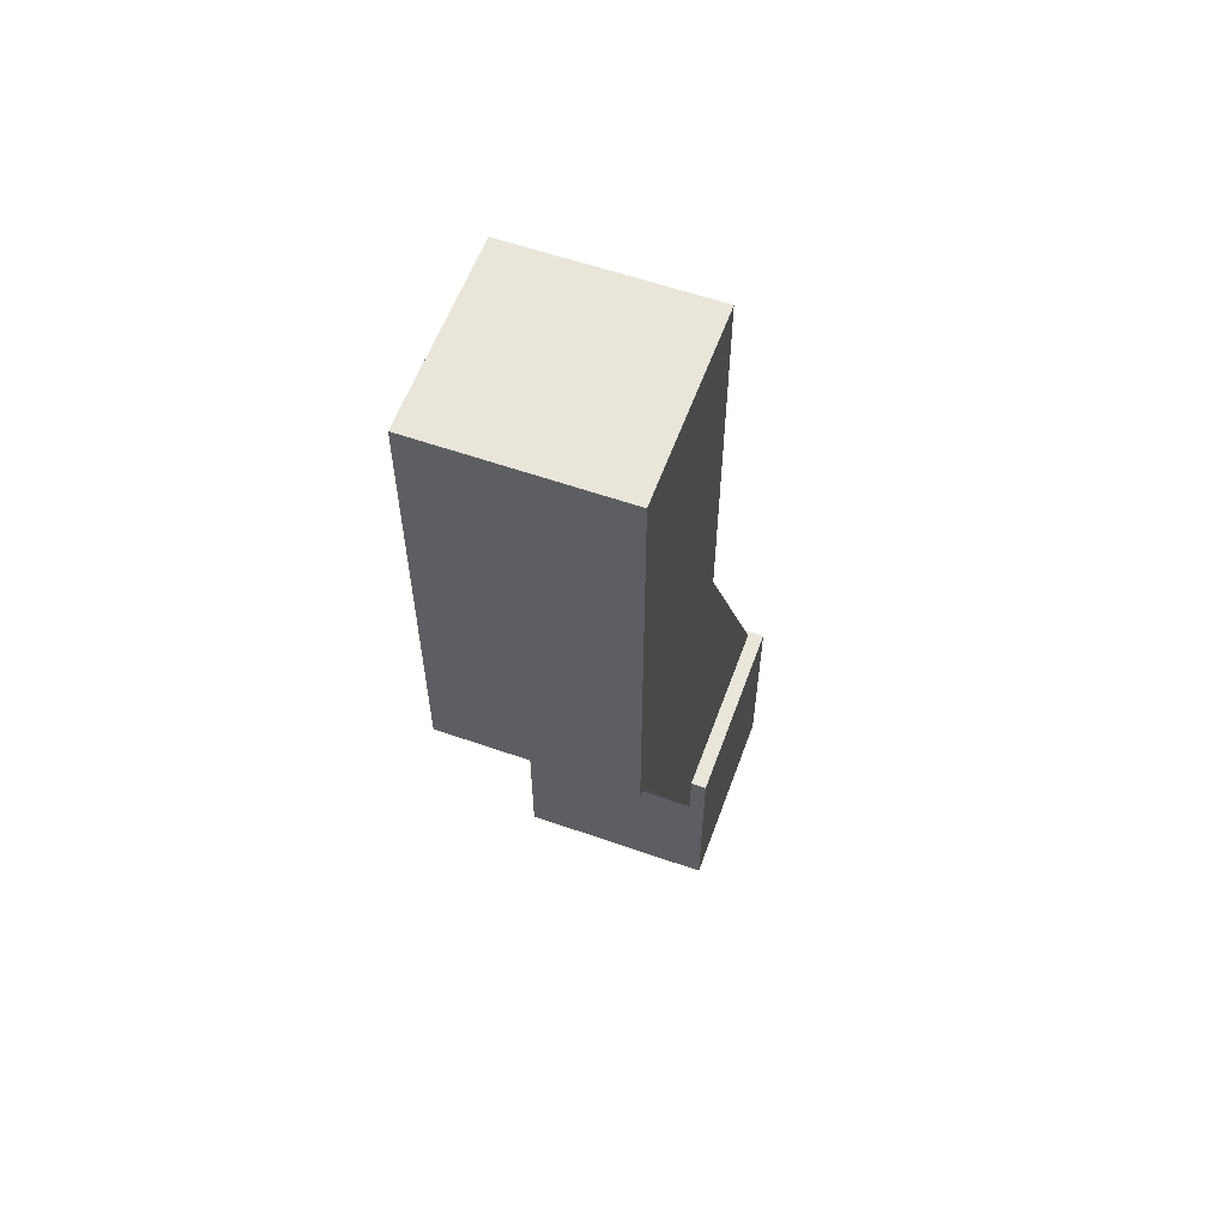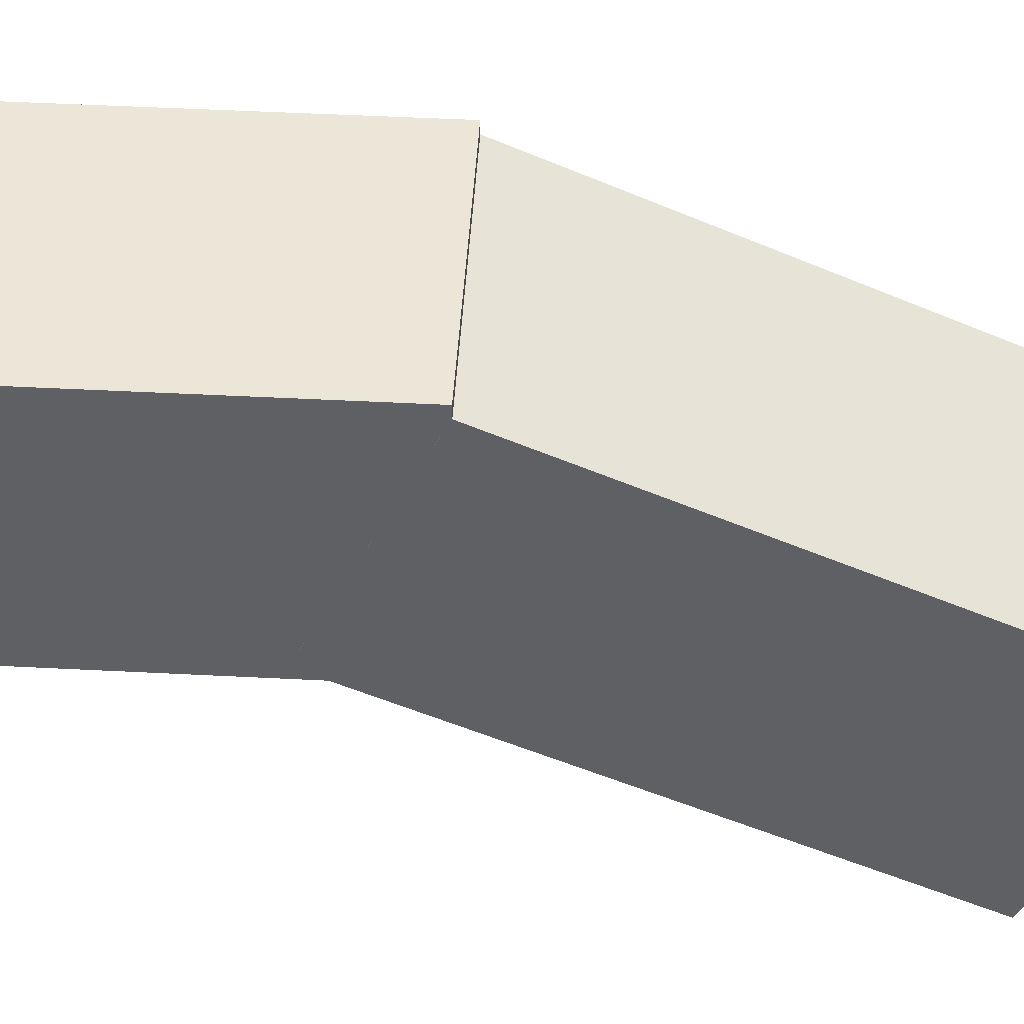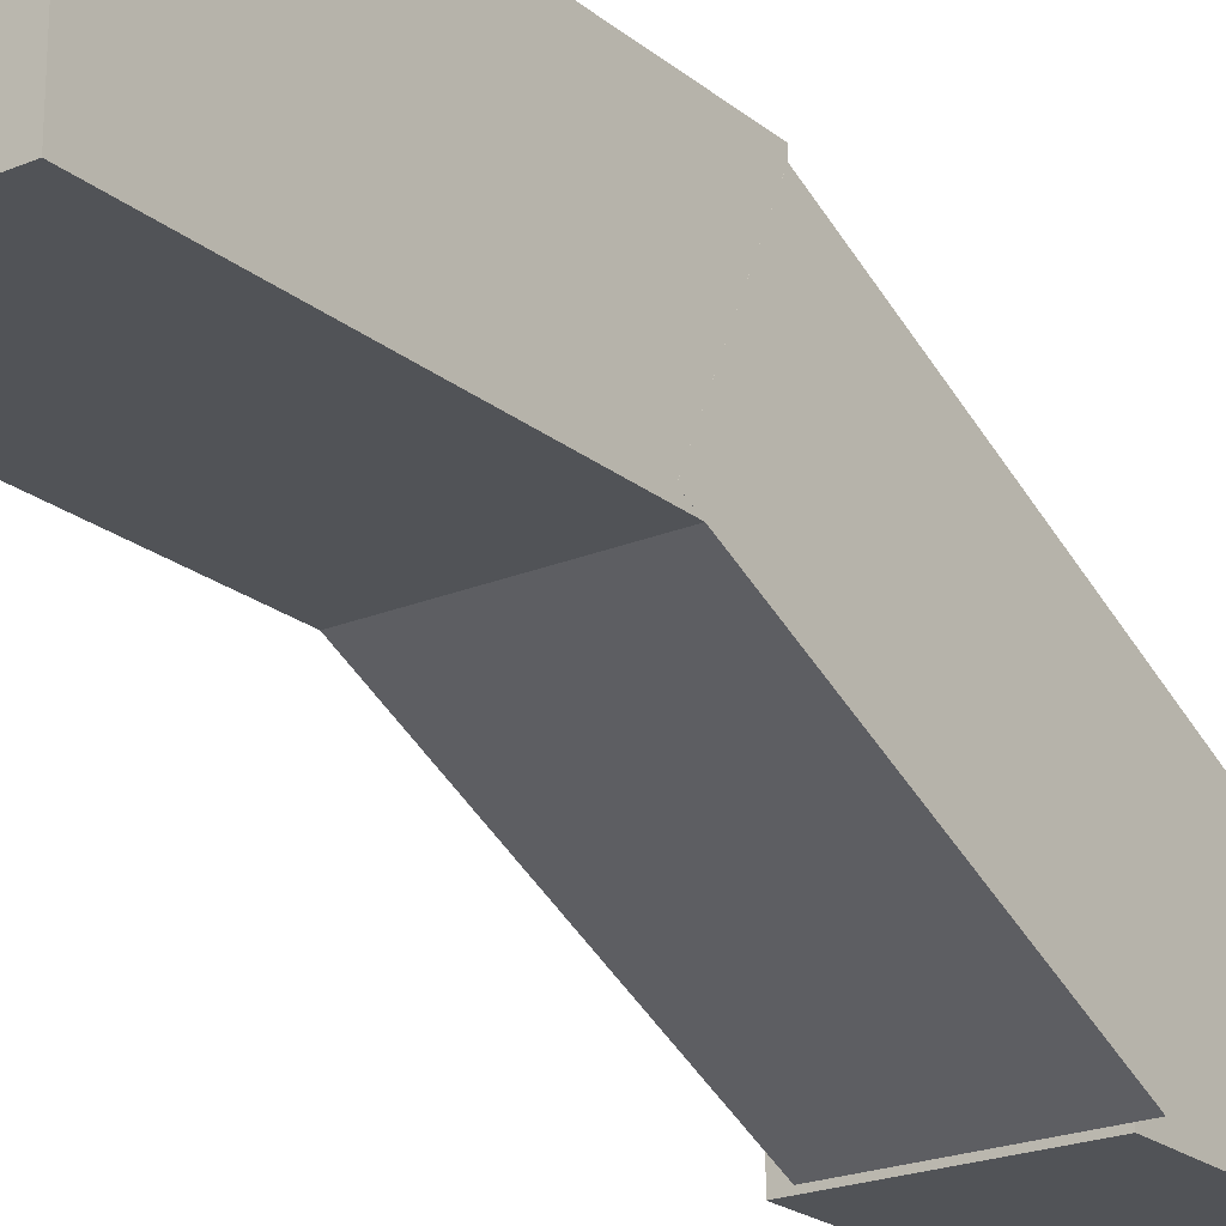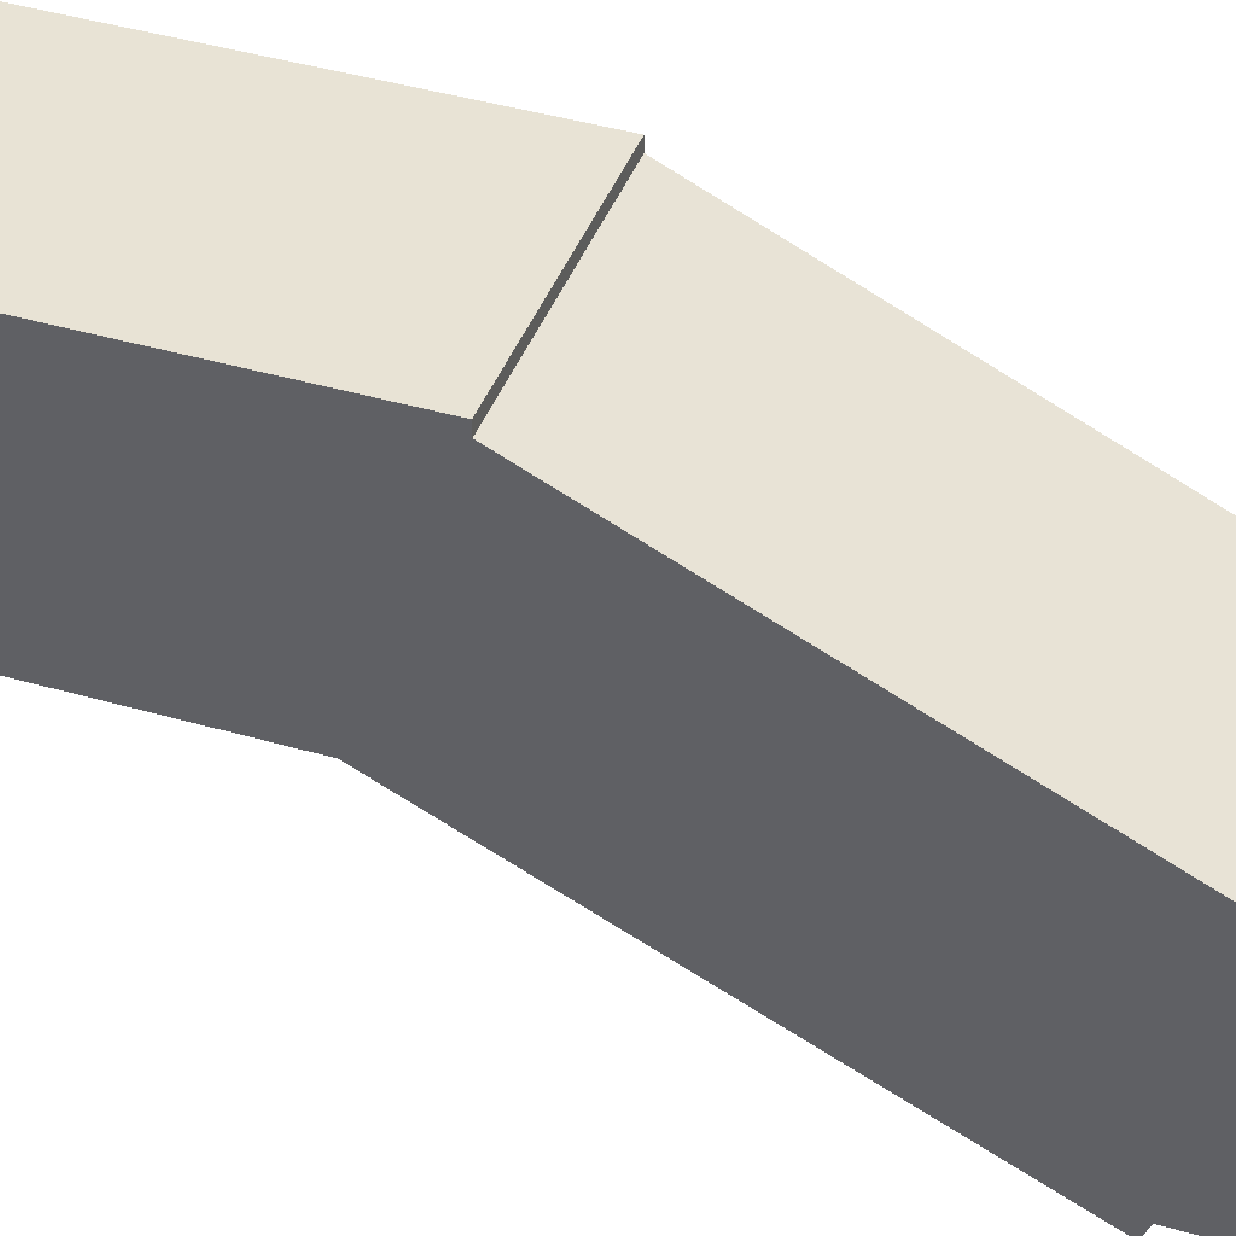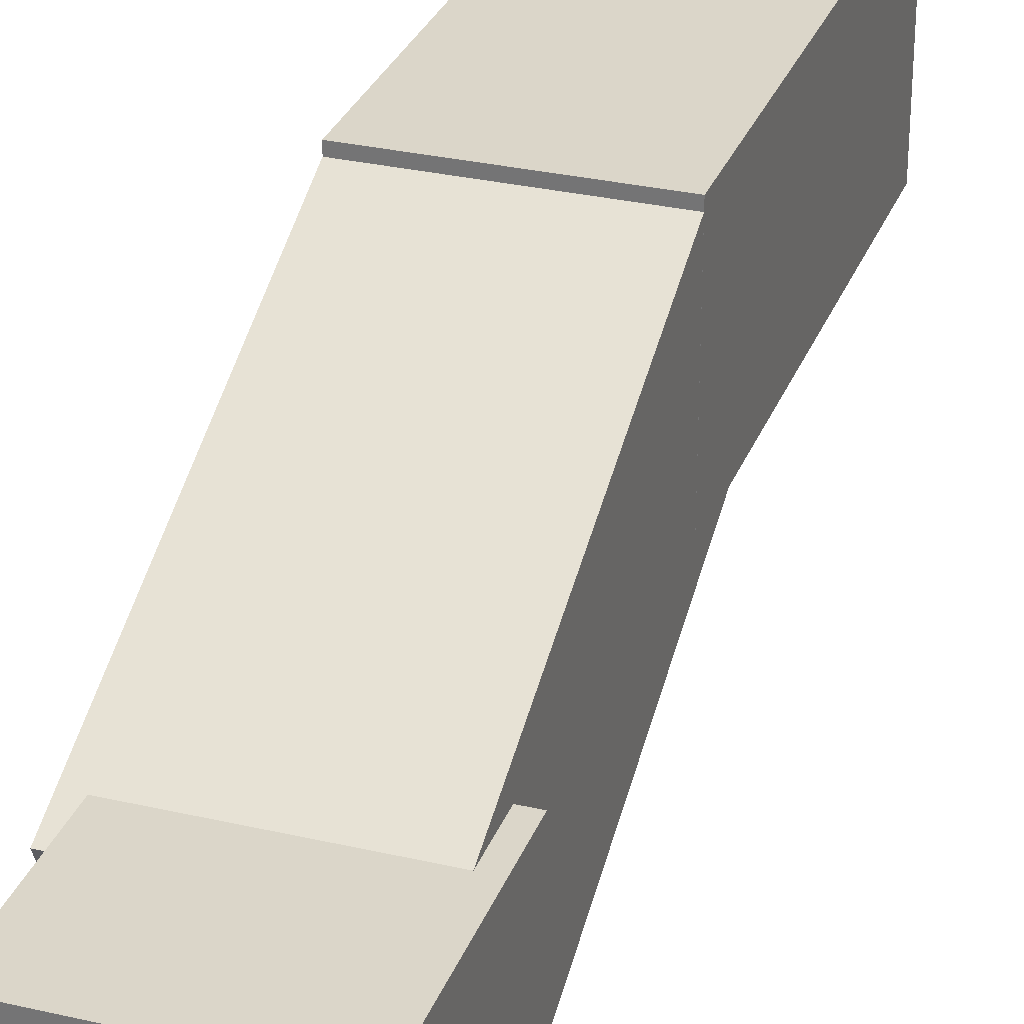
<metadata>
{"format":"obj","ext":"obj","renderer":"f3d","projection":"perspective","resolution":1024,"background":"white","views":[{"elev":58.5,"azim":-160.1,"up":"+Z"},{"elev":46.6,"azim":93.4,"up":"+Y"},{"elev":-21.9,"azim":36.1,"up":"+Y"},{"elev":41.2,"azim":109.6,"up":"+Y"},{"elev":30.1,"azim":-161.3,"up":"+Y"}]}
</metadata>
<code>
g ArmR_bone
v 0.1356 0.2318 0.08176
v 0.1357 -0.01736 -0.4912
v 0.1356 -0.01736 0.08176
v 0.1357 0.2318 -0.4912
v -0.1158 -0.01736 0.08173
v 0.1356 0.2318 0.08176
v 0.1356 -0.01736 0.08176
v -0.1158 0.2318 0.08172
v -0.1158 -0.01736 -0.4912
v 0.1356 -0.01736 0.08176
v 0.1357 -0.01736 -0.4912
v -0.1158 -0.01736 0.08173
v -0.1158 0.2318 0.08172
v -0.1158 -0.01736 -0.4912
v -0.1158 0.2318 -0.4912
v -0.1158 -0.01736 0.08173
v -0.1158 0.2318 -0.4912
v 0.1356 0.2318 0.08176
v -0.1158 0.2318 0.08172
v 0.1357 0.2318 -0.4912
v -0.1158 -0.01736 -0.4912
v 0.1357 0.2318 -0.4912
v -0.1158 0.2318 -0.4912
v 0.1357 -0.01736 -0.4912
v 0.1357 0.2201 -0.4912
v 0.1357 -0.2256 -0.8575
v 0.1357 -0.005687 -0.3859
v 0.1357 0.0002309 -0.9628
v -0.1157 -0.2256 -0.8575
v 0.1357 -0.005687 -0.3859
v 0.1357 -0.2256 -0.8575
v -0.1157 -0.005701 -0.3859
v -0.1157 0.2201 -0.4912
v -0.1157 -0.2256 -0.8575
v -0.1157 0.0002169 -0.9628
v -0.1157 -0.005701 -0.3859
v -0.1157 0.0002169 -0.9628
v 0.1357 0.2201 -0.4912
v -0.1157 0.2201 -0.4912
v 0.1357 0.0002309 -0.9628
v -0.1157 -0.2256 -0.8575
v 0.1357 0.0002309 -0.9628
v -0.1157 0.0002169 -0.9628
v 0.1357 -0.2256 -0.8575
v -0.1157 0.2201 -0.4912
v 0.1357 -0.005687 -0.3859
v -0.1157 -0.005701 -0.3859
v 0.1357 0.2201 -0.4912
v -0.1357 -0.2318 -0.8575
v 0.1157 -0.2318 -1.118
v -0.1357 -0.2318 -1.118
v 0.1157 -0.2318 -0.8575
v -0.1357 -0.2318 -1.118
v 0.1157 0.01736 -1.118
v -0.1357 0.01736 -1.118
v 0.1157 -0.2318 -1.118
v 0.1157 0.01736 -1.118
v -0.1357 0.01736 -0.8575
v -0.1357 0.01736 -1.118
v 0.1157 0.01736 -0.8575
v 0.1157 0.01736 -0.8575
v 0.1157 -0.2318 -1.118
v 0.1157 -0.2318 -0.8575
v 0.1157 0.01736 -1.118
v -0.1357 -0.2318 -0.8575
v -0.1357 0.01736 -1.118
v -0.1357 0.01736 -0.8575
v -0.1357 -0.2318 -1.118
v -0.1357 -0.2318 -0.8575
v 0.1157 0.01736 -0.8575
v 0.1157 -0.2318 -0.8575
v -0.1357 0.01736 -0.8575
g ArmR_bone_0
f 3 2 1
f 4 1 2
f 7 6 5
f 8 5 6
f 11 10 9
f 12 9 10
f 15 14 13
f 16 13 14
f 19 18 17
f 20 17 18
f 23 22 21
f 24 21 22
f 27 26 25
f 28 25 26
f 31 30 29
f 32 29 30
f 35 34 33
f 36 33 34
f 39 38 37
f 40 37 38
f 43 42 41
f 44 41 42
f 47 46 45
f 48 45 46
f 51 50 49
f 52 49 50
f 55 54 53
f 56 53 54
f 59 58 57
f 60 57 58
f 63 62 61
f 64 61 62
f 67 66 65
f 68 65 66
f 71 70 69
f 72 69 70

</code>
